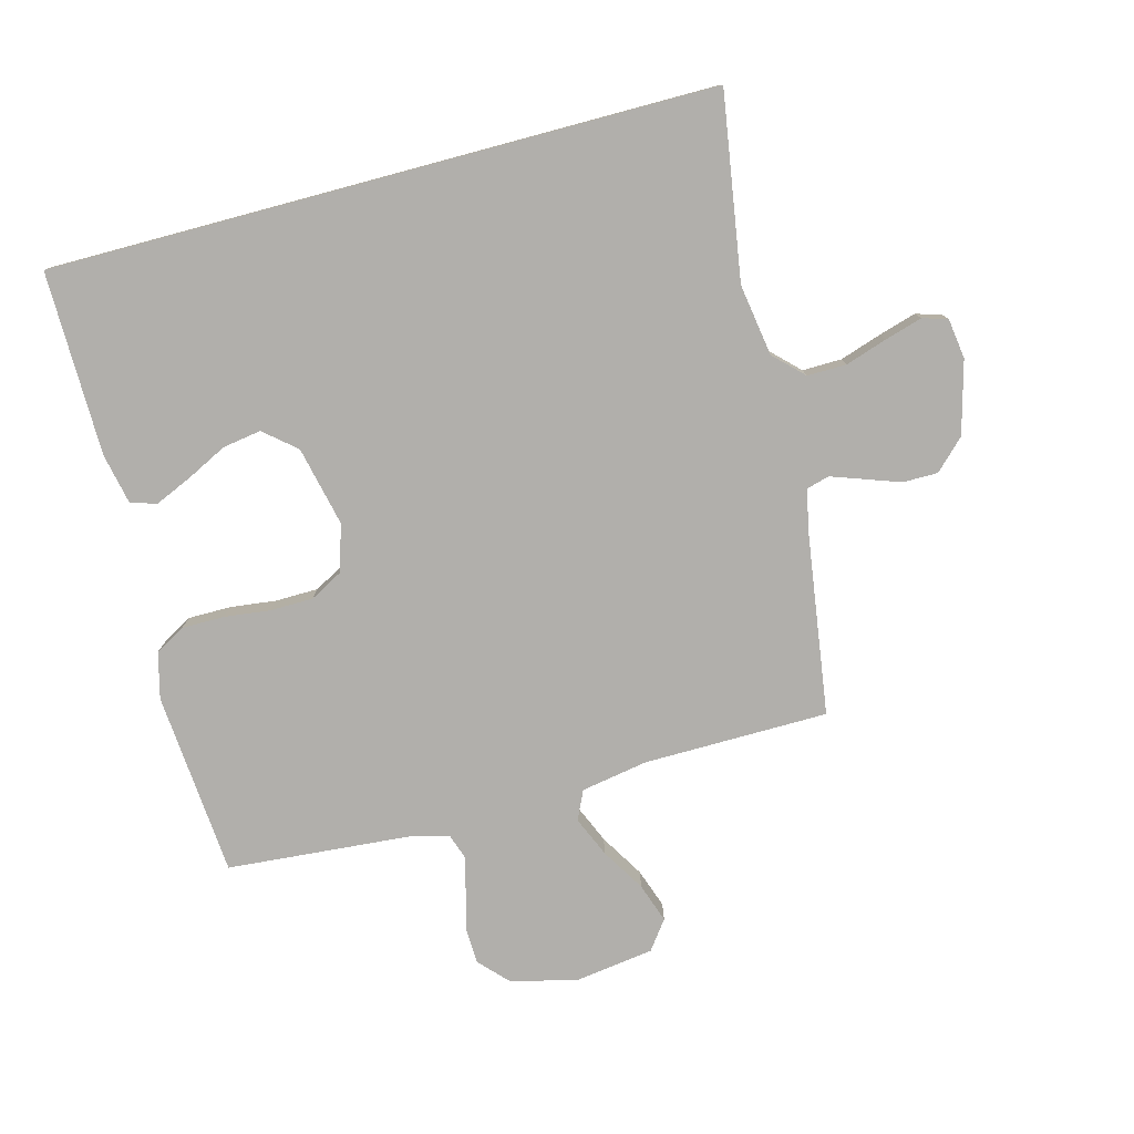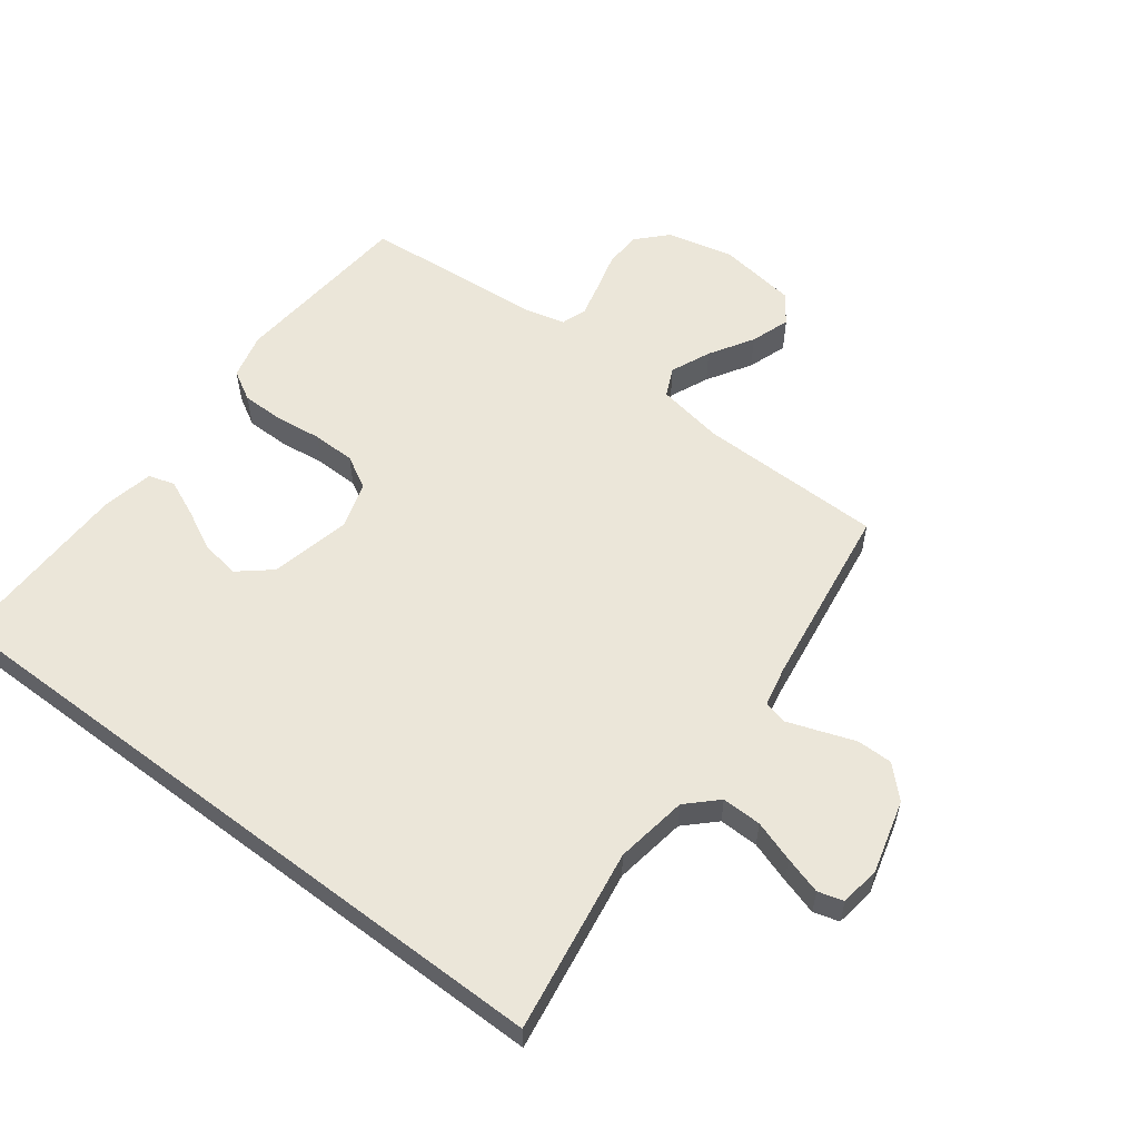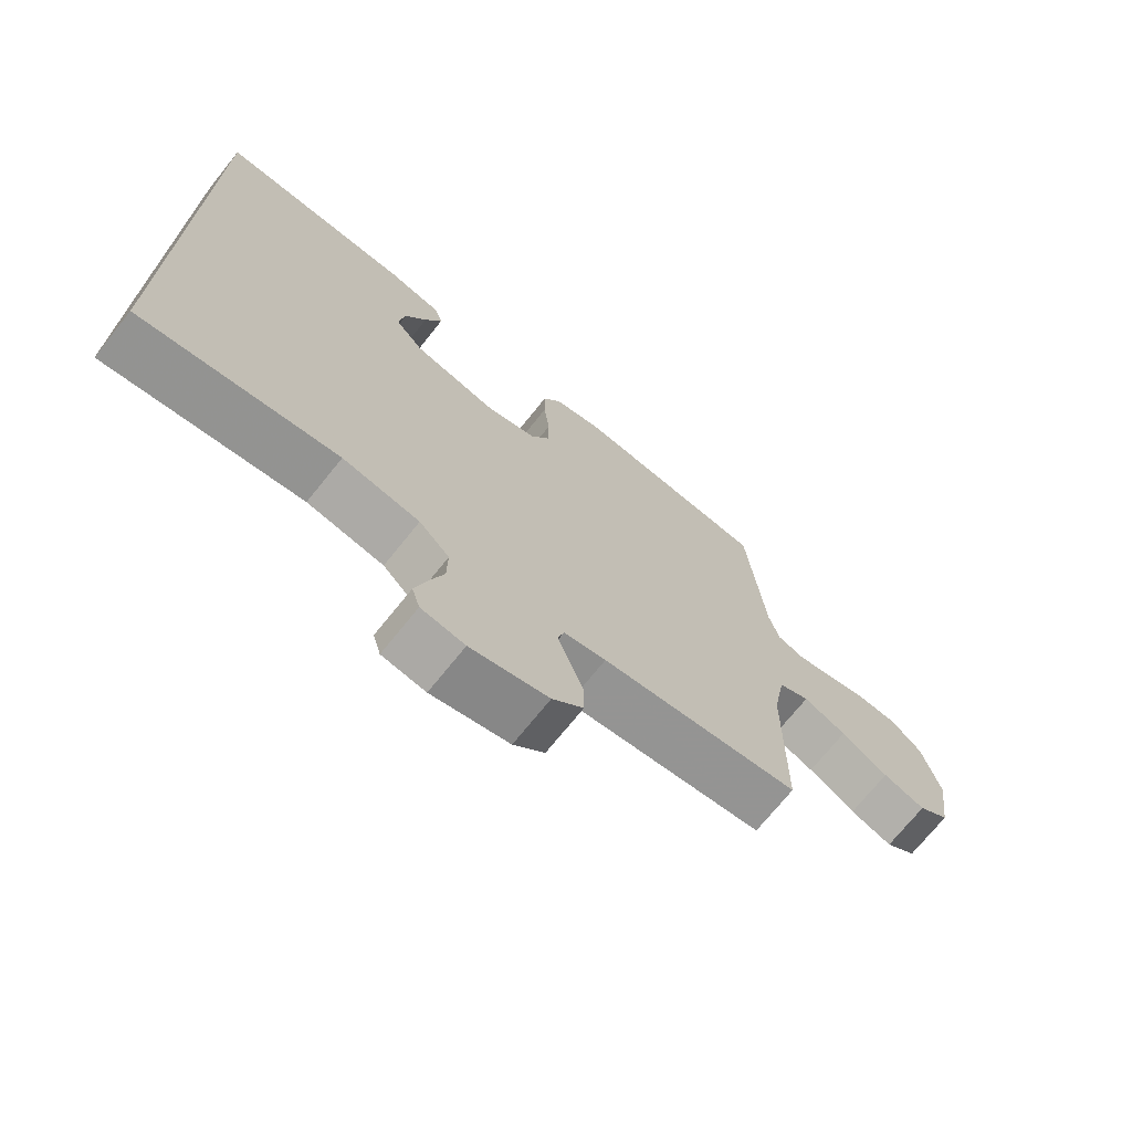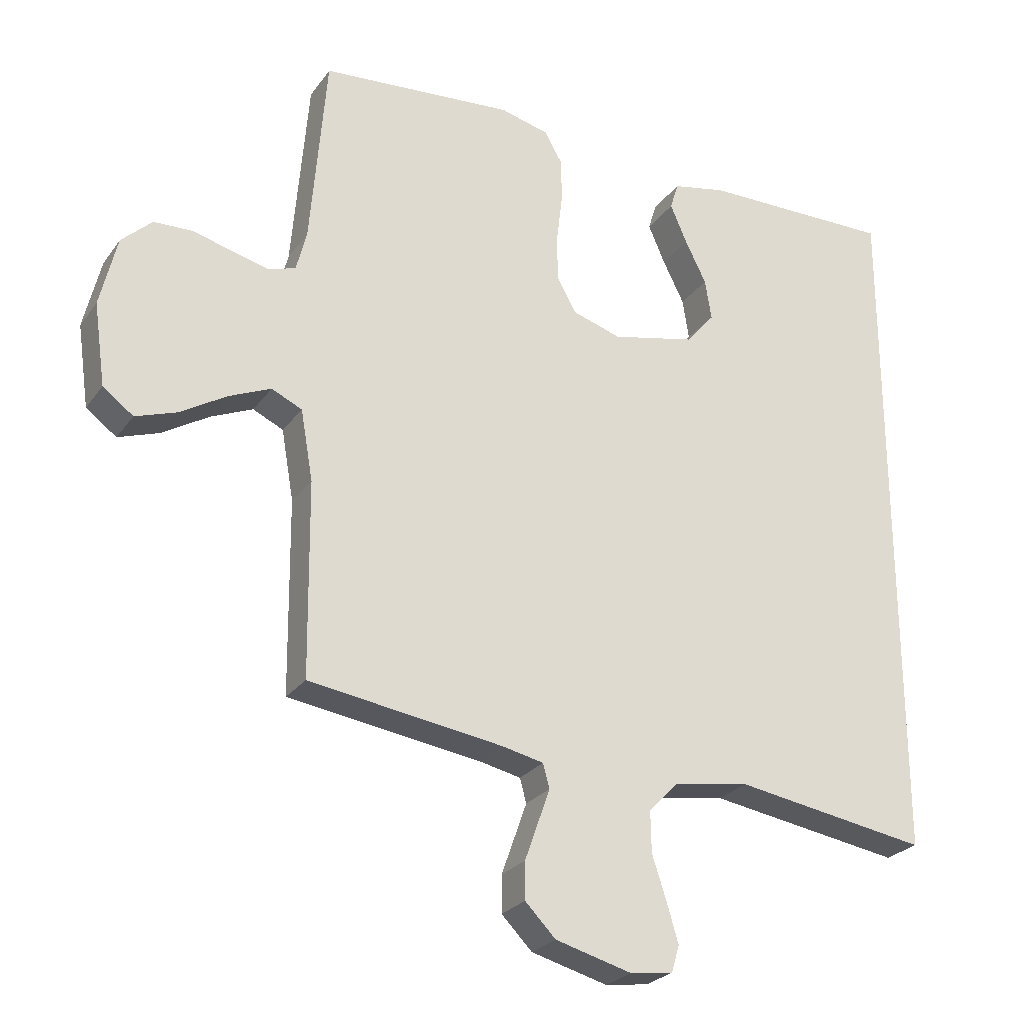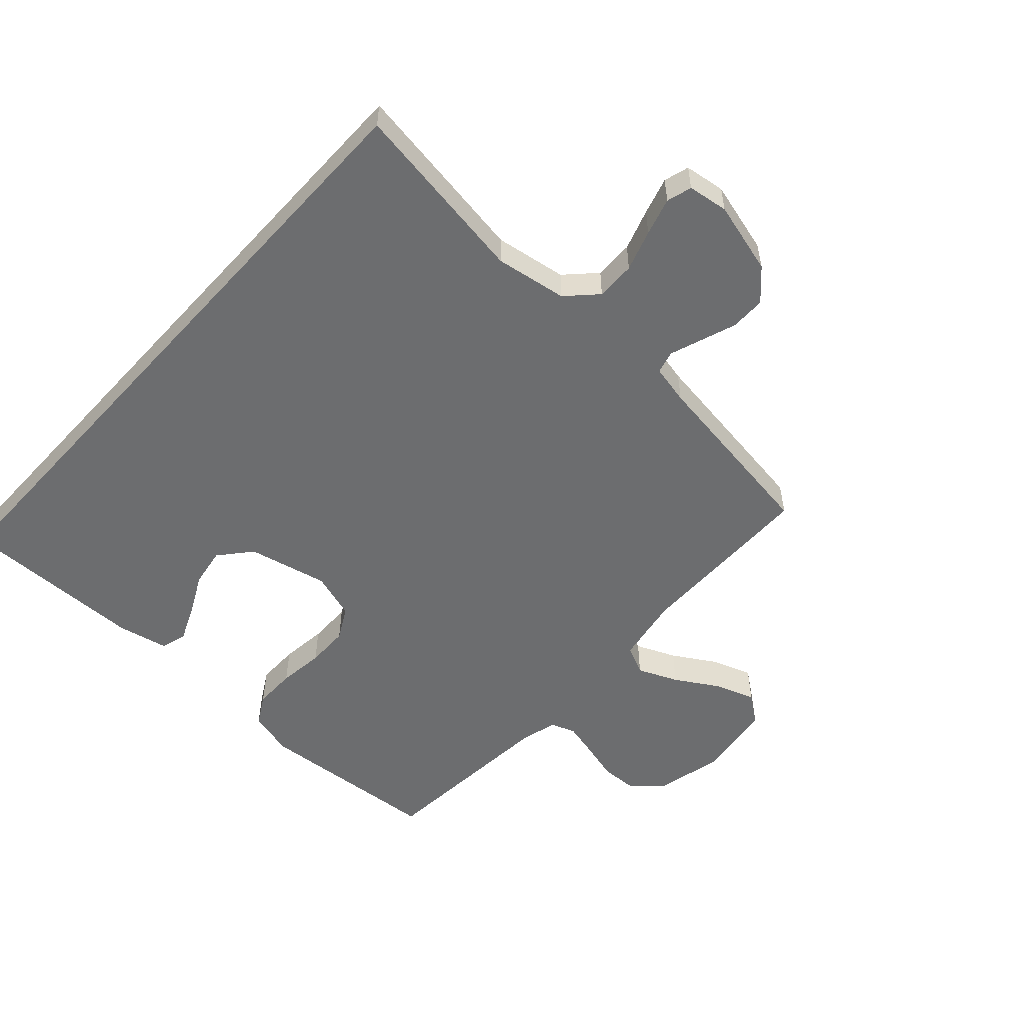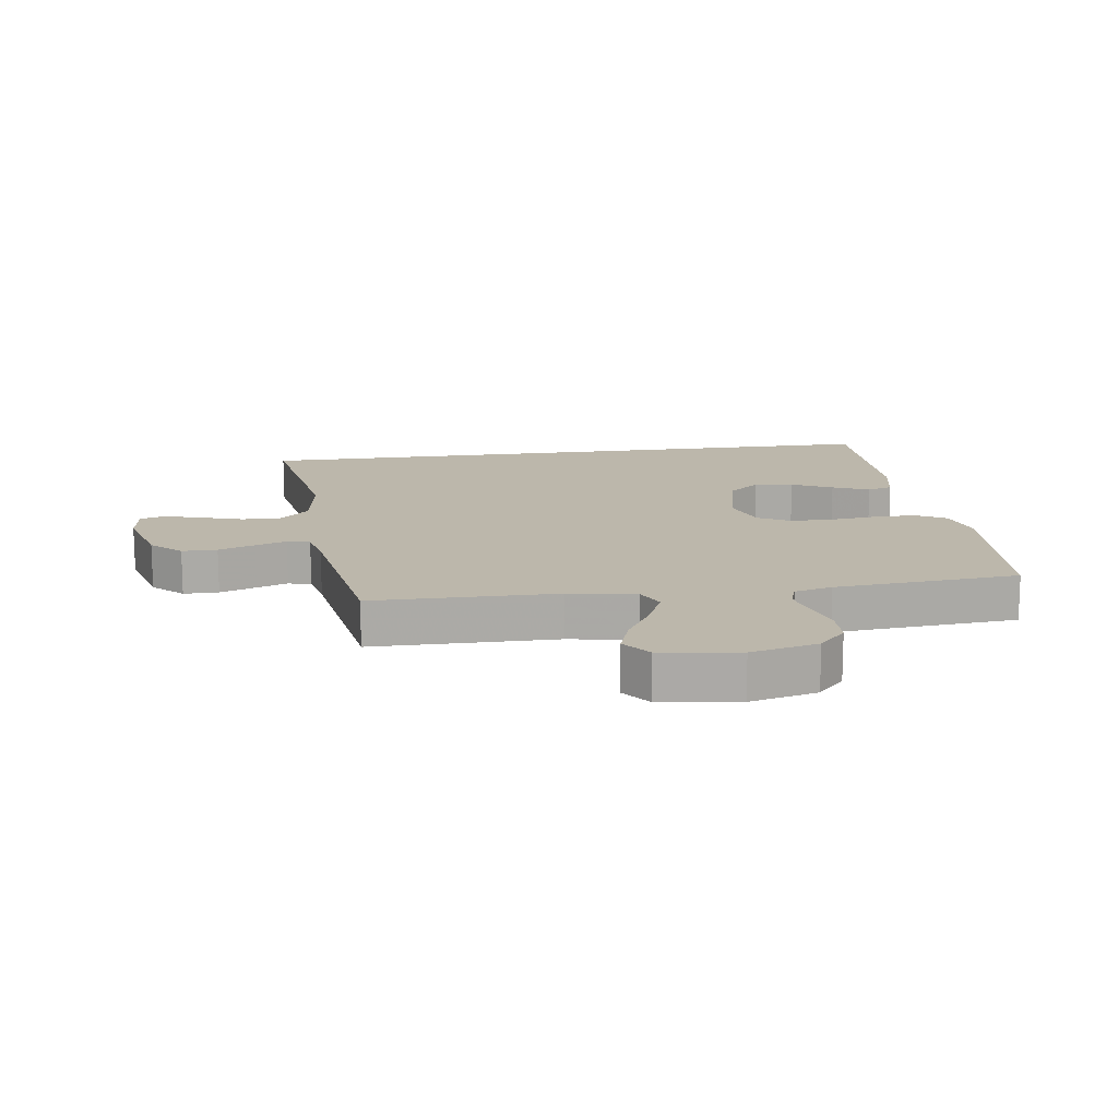
<metadata>
{"format":"obj","ext":"obj","renderer":"f3d","projection":"perspective","resolution":1024,"background":"white","views":[{"elev":-78.2,"azim":105.0,"up":"+Y"},{"elev":56.7,"azim":127.2,"up":"+Y"},{"elev":-71.9,"azim":141.2,"up":"+Z"},{"elev":-25.6,"azim":-27.5,"up":"+Z"},{"elev":-53.9,"azim":137.7,"up":"+Y"},{"elev":14.5,"azim":-98.3,"up":"+Y"}]}
</metadata>
<code>
v 0.5 0.07 0.497
v 0.5 0.07 -0.583
v 0.2 0.07 -0.535
v 0.083 0.07 -0.553
v 0.037 0.07 -0.6
v 0.038 0.07 -0.664
v 0.06 0.07 -0.731
v 0.078 0.07 -0.792
v 0.066 0.07 -0.833
v 0 0.07 -0.842
v -0.118 0.07 -0.81
v -0.165 0.07 -0.762
v -0.165 0.07 -0.705
v -0.144 0.07 -0.646
v -0.126 0.07 -0.595
v -0.136 0.07 -0.558
v -0.2 0.07 -0.544
v -0.5 0.07 -0.5
v -0.503 0.07 -0.2
v -0.522 0.07 -0.091
v -0.569 0.07 -0.069
v -0.634 0.07 -0.097
v -0.705 0.07 -0.14
v -0.769 0.07 -0.162
v -0.816 0.07 -0.127
v -0.834 0.07 0
v -0.808 0.07 0.109
v -0.761 0.07 0.153
v -0.701 0.07 0.155
v -0.638 0.07 0.138
v -0.582 0.07 0.124
v -0.541 0.07 0.138
v -0.525 0.07 0.2
v -0.5 0.07 0.5
v -0.2 0.07 0.524
v -0.125 0.07 0.505
v -0.097 0.07 0.456
v -0.097 0.07 0.387
v -0.106 0.07 0.312
v -0.105 0.07 0.242
v -0.076 0.07 0.189
v 0 0.07 0.165
v 0.13 0.07 0.194
v 0.174 0.07 0.246
v 0.164 0.07 0.309
v 0.131 0.07 0.375
v 0.105 0.07 0.435
v 0.118 0.07 0.477
v 0.2 0.07 0.494
v 0.5 0 0.497
v 0.5 0 -0.583
v 0.2 0 -0.535
v 0.083 0 -0.553
v 0.037 0 -0.6
v 0.038 0 -0.664
v 0.06 0 -0.731
v 0.078 0 -0.792
v 0.066 0 -0.833
v 0 0 -0.842
v -0.118 0 -0.81
v -0.165 0 -0.762
v -0.165 0 -0.705
v -0.144 0 -0.646
v -0.126 0 -0.595
v -0.136 0 -0.558
v -0.2 0 -0.544
v -0.5 0 -0.5
v -0.503 0 -0.2
v -0.522 0 -0.091
v -0.569 0 -0.069
v -0.634 0 -0.097
v -0.705 0 -0.14
v -0.769 0 -0.162
v -0.816 0 -0.127
v -0.834 0 0
v -0.808 0 0.109
v -0.761 0 0.153
v -0.701 0 0.155
v -0.638 0 0.138
v -0.582 0 0.124
v -0.541 0 0.138
v -0.525 0 0.2
v -0.5 0 0.5
v -0.2 0 0.524
v -0.125 0 0.505
v -0.097 0 0.456
v -0.097 0 0.387
v -0.106 0 0.312
v -0.105 0 0.242
v -0.076 0 0.189
v 0 0 0.165
v 0.13 0 0.194
v 0.174 0 0.246
v 0.164 0 0.309
v 0.131 0 0.375
v 0.105 0 0.435
v 0.118 0 0.477
v 0.2 0 0.494
f 48 49 1
f 47 48 1
f 46 47 1
f 45 46 1
f 44 45 1 2
f 43 44 2 3
f 42 43 3 4
f 41 42 4 5
f 40 41 5 6
f 37 38 39
f 36 37 39
f 35 36 39
f 34 35 39
f 33 34 39
f 32 33 39 40
f 31 32 40 6
f 28 29 30
f 27 28 30
f 26 27 30
f 25 26 30
f 24 25 30
f 23 24 30
f 22 23 30
f 21 22 30 31
f 20 21 31
f 17 18 19
f 16 17 19 20
f 12 13 14
f 11 12 14
f 10 11 14
f 9 10 14
f 8 9 14
f 7 8 14
f 6 7 14
f 6 14 15
f 16 20 31 6
f 6 15 16
f 50 98 97
f 50 97 96
f 50 96 95
f 50 95 94
f 51 50 94 93
f 52 51 93 92
f 53 52 92 91
f 54 53 91 90
f 55 54 90 89
f 88 87 86
f 88 86 85
f 88 85 84
f 88 84 83
f 88 83 82
f 89 88 82 81
f 55 89 81 80
f 79 78 77
f 79 77 76
f 79 76 75
f 79 75 74
f 79 74 73
f 79 73 72
f 79 72 71
f 80 79 71 70
f 80 70 69
f 68 67 66
f 69 68 66 65
f 63 62 61
f 63 61 60
f 63 60 59
f 63 59 58
f 63 58 57
f 63 57 56
f 63 56 55
f 64 63 55
f 55 80 69 65
f 65 64 55
f 1 50 51 2
f 2 51 52 3
f 3 52 53 4
f 4 53 54 5
f 5 54 55 6
f 6 55 56 7
f 7 56 57 8
f 8 57 58 9
f 9 58 59 10
f 10 59 60 11
f 11 60 61 12
f 12 61 62 13
f 13 62 63 14
f 14 63 64 15
f 15 64 65 16
f 16 65 66 17
f 17 66 67 18
f 18 67 68 19
f 19 68 69 20
f 20 69 70 21
f 21 70 71 22
f 22 71 72 23
f 23 72 73 24
f 24 73 74 25
f 25 74 75 26
f 26 75 76 27
f 27 76 77 28
f 28 77 78 29
f 29 78 79 30
f 30 79 80 31
f 31 80 81 32
f 32 81 82 33
f 33 82 83 34
f 34 83 84 35
f 35 84 85 36
f 36 85 86 37
f 37 86 87 38
f 38 87 88 39
f 39 88 89 40
f 40 89 90 41
f 41 90 91 42
f 42 91 92 43
f 43 92 93 44
f 44 93 94 45
f 45 94 95 46
f 46 95 96 47
f 47 96 97 48
f 48 97 98 49
f 49 98 50 1

</code>
